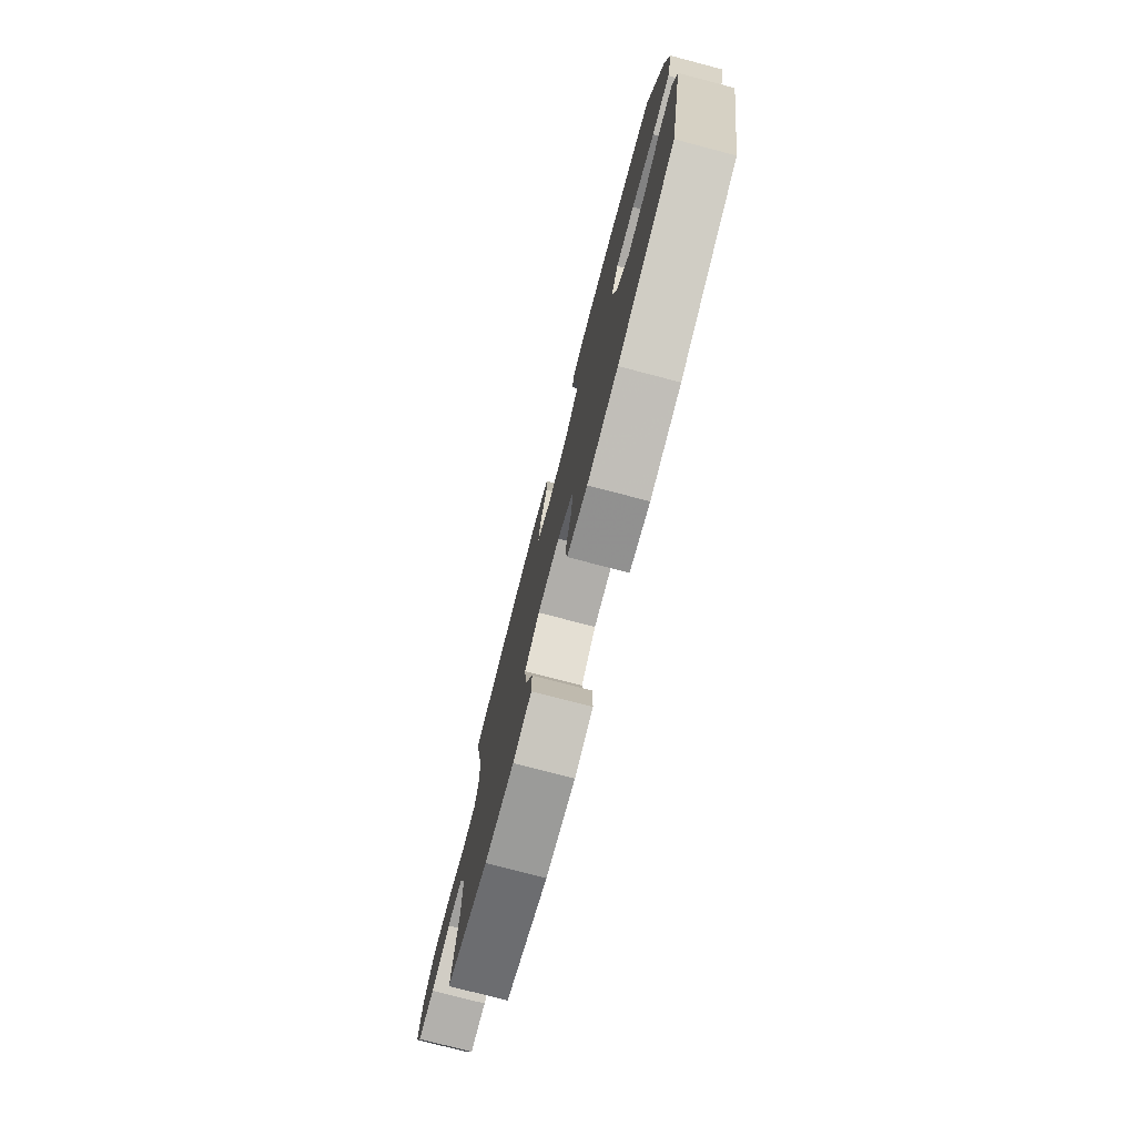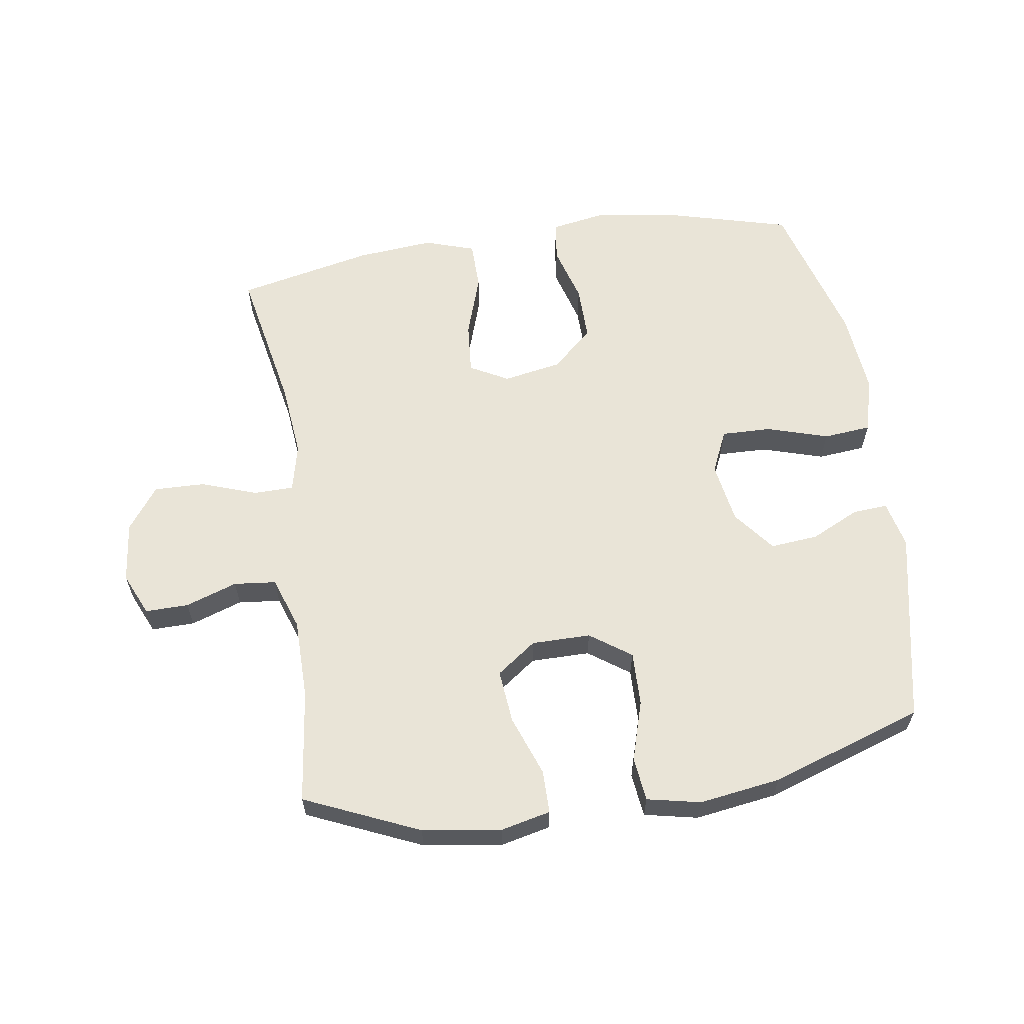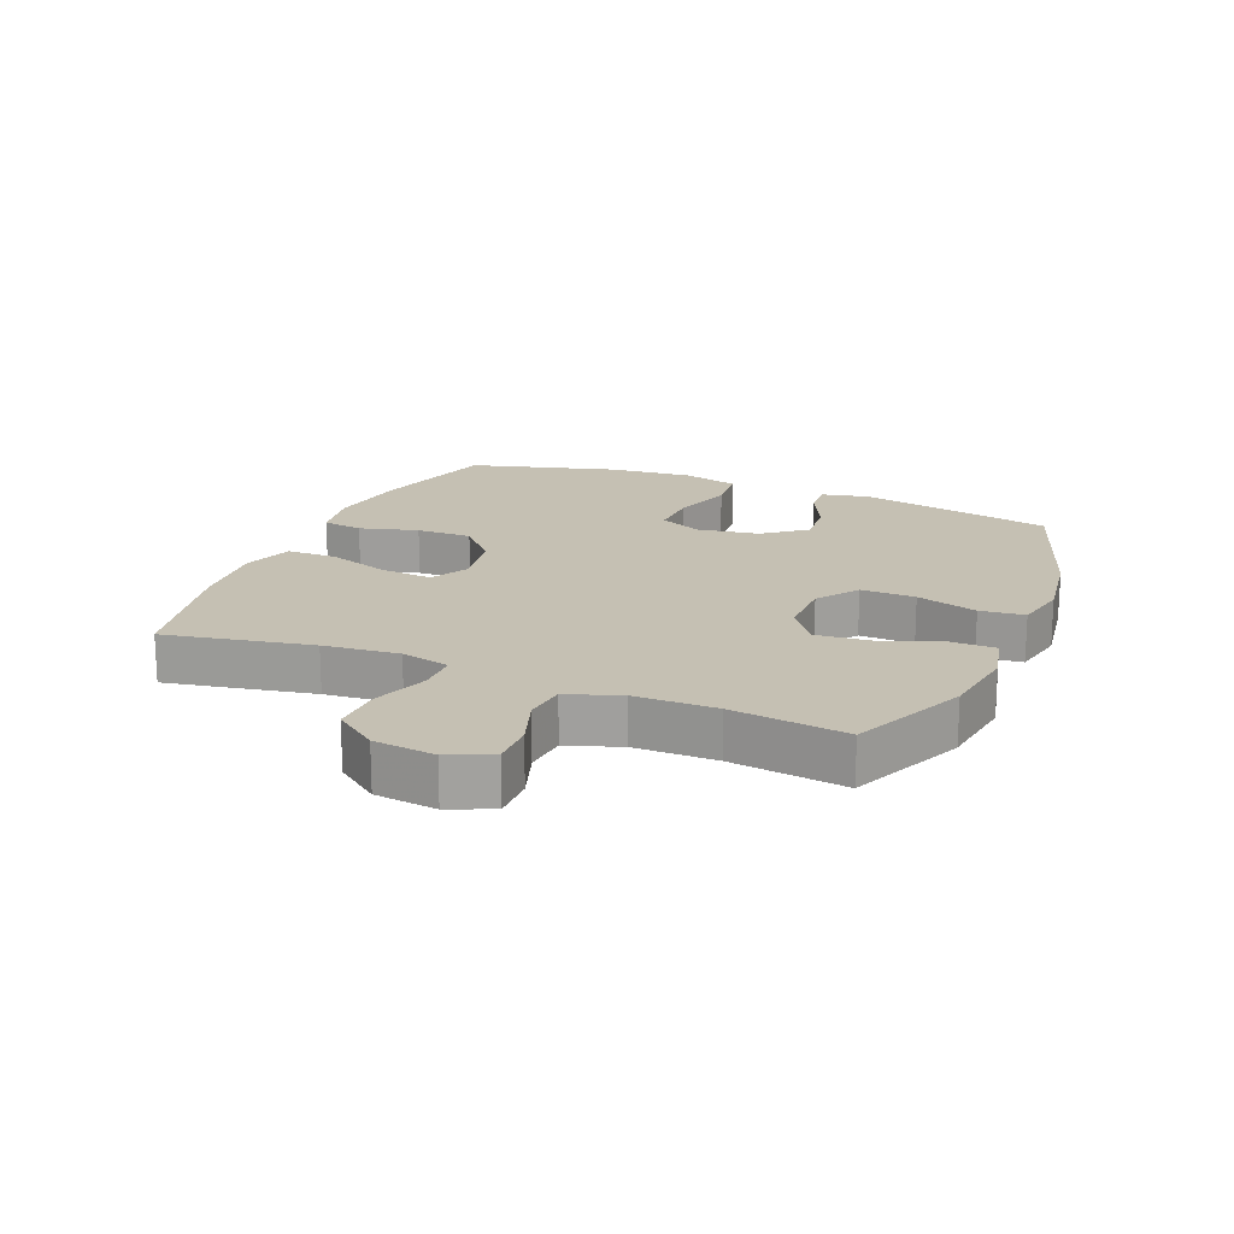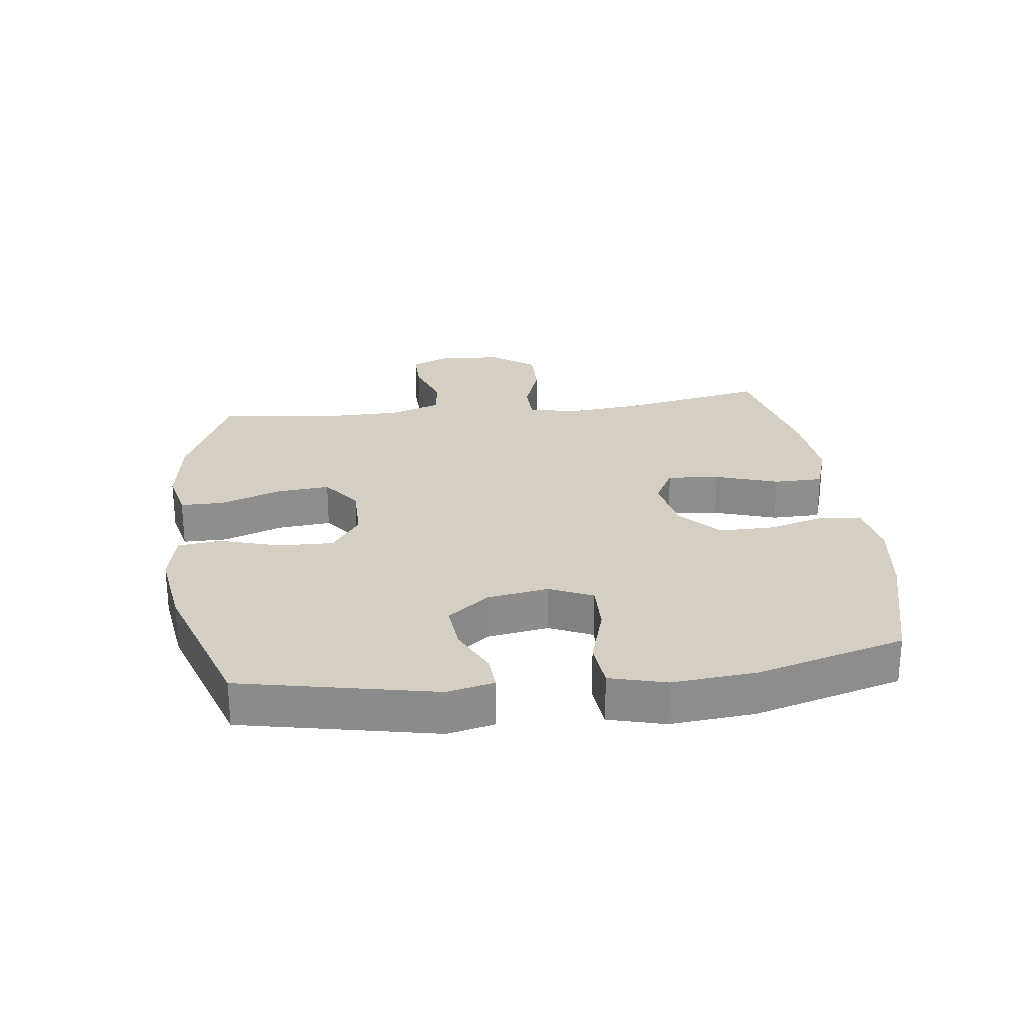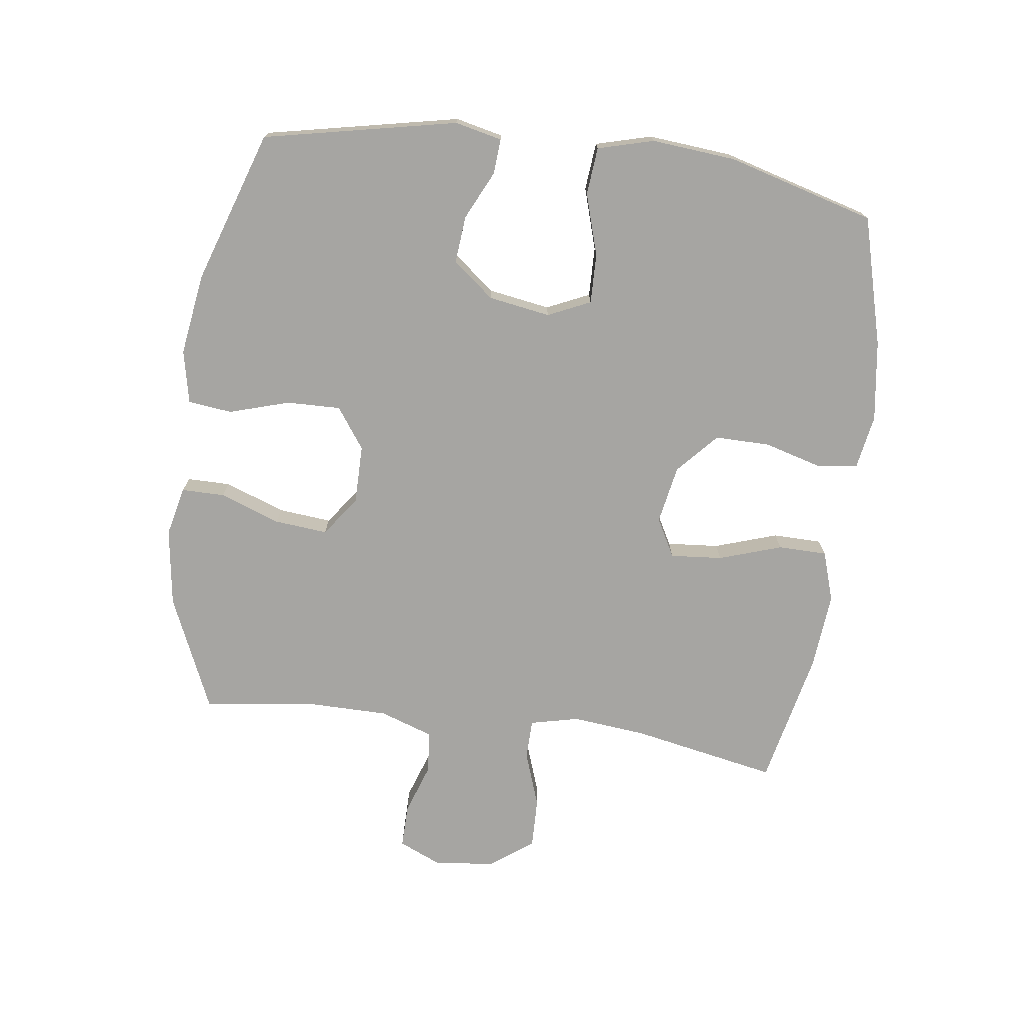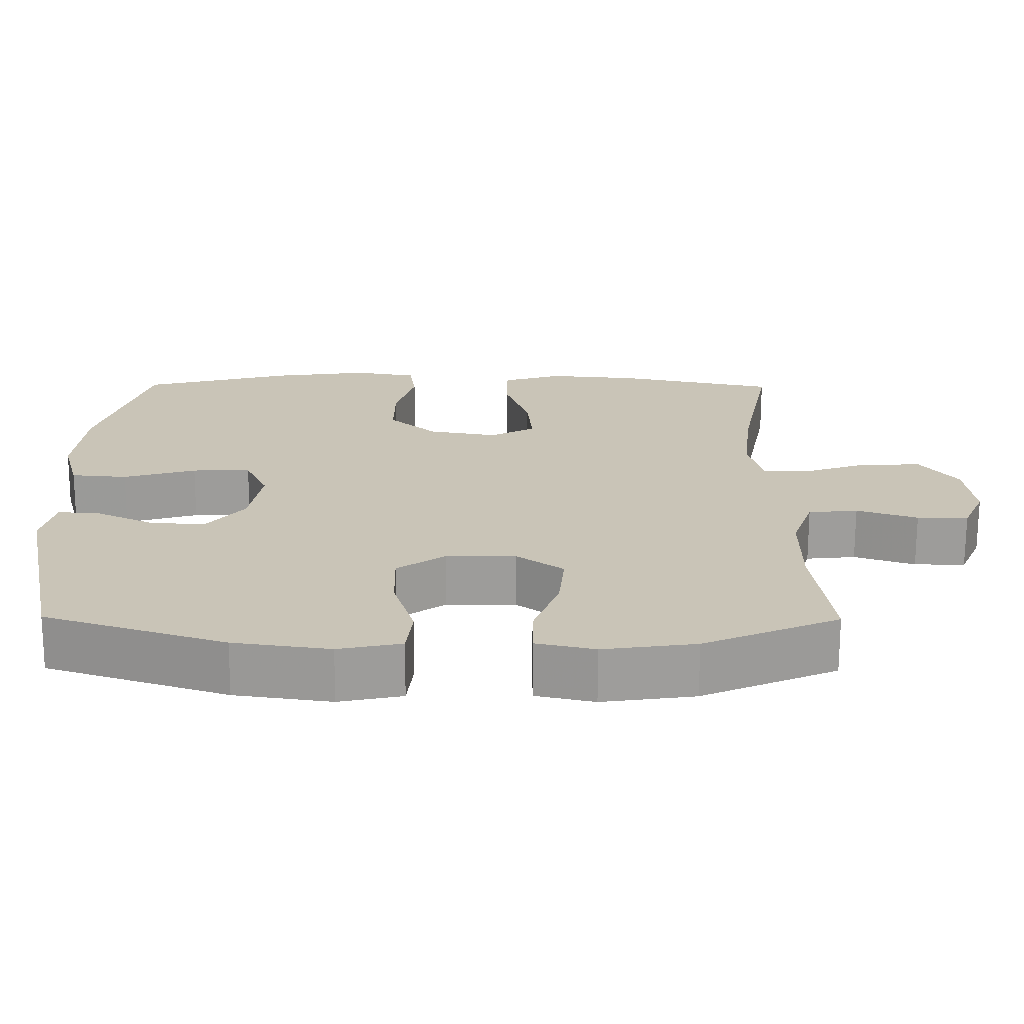
<metadata>
{"format":"obj","ext":"obj","renderer":"f3d","projection":"perspective","resolution":1024,"background":"white","views":[{"elev":-77.8,"azim":-104.6,"up":"+Z"},{"elev":60.9,"azim":171.4,"up":"+Y"},{"elev":18.1,"azim":112.6,"up":"+Y"},{"elev":25.5,"azim":-97.2,"up":"+Y"},{"elev":-73.6,"azim":-97.6,"up":"+Y"},{"elev":-70.1,"azim":-0.2,"up":"+Z"}]}
</metadata>
<code>
v 0.5 0.07 0.5
v 0.455 0.07 0.268
v 0.443 0.07 0.149
v 0.461 0.07 0.072
v 0.525 0.07 0.071
v 0.613 0.07 0.102
v 0.694 0.07 0.104
v 0.744 0.07 0.036
v 0.755 0.07 -0.061
v 0.725 0.07 -0.129
v 0.656 0.07 -0.128
v 0.574 0.07 -0.1
v 0.507 0.07 -0.107
v 0.478 0.07 -0.191
v 0.477 0.07 -0.319
v 0.5 0.07 -0.5
v 0.318 0.07 -0.58
v 0.193 0.07 -0.598
v 0.114 0.07 -0.58
v 0.114 0.07 -0.511
v 0.149 0.07 -0.415
v 0.157 0.07 -0.33
v 0.094 0.07 -0.284
v 0 0.07 -0.284
v -0.065 0.07 -0.33
v -0.063 0.07 -0.416
v -0.034 0.07 -0.512
v -0.042 0.07 -0.582
v -0.127 0.07 -0.6
v -0.257 0.07 -0.581
v -0.5 0.07 -0.5
v -0.564 0.07 -0.192
v -0.547 0.07 -0.117
v -0.491 0.07 -0.121
v -0.414 0.07 -0.158
v -0.338 0.07 -0.165
v -0.286 0.07 -0.099
v -0.27 0.07 -0.001
v -0.301 0.07 0.067
v -0.38 0.07 0.065
v -0.478 0.07 0.035
v -0.554 0.07 0.042
v -0.578 0.07 0.131
v -0.566 0.07 0.265
v -0.5 0.07 0.5
v -0.295 0.07 0.555
v -0.167 0.07 0.573
v -0.081 0.07 0.558
v -0.072 0.07 0.494
v -0.098 0.07 0.402
v -0.099 0.07 0.314
v -0.034 0.07 0.255
v 0.059 0.07 0.238
v 0.12 0.07 0.271
v 0.113 0.07 0.354
v 0.08 0.07 0.454
v 0.081 0.07 0.532
v 0.161 0.07 0.558
v 0.284 0.07 0.547
v 0.5 0 0.5
v 0.455 0 0.268
v 0.443 0 0.149
v 0.461 0 0.072
v 0.525 0 0.071
v 0.613 0 0.102
v 0.694 0 0.104
v 0.744 0 0.036
v 0.755 0 -0.061
v 0.725 0 -0.129
v 0.656 0 -0.128
v 0.574 0 -0.1
v 0.507 0 -0.107
v 0.478 0 -0.191
v 0.477 0 -0.319
v 0.5 0 -0.5
v 0.318 0 -0.58
v 0.193 0 -0.598
v 0.114 0 -0.58
v 0.114 0 -0.511
v 0.149 0 -0.415
v 0.157 0 -0.33
v 0.094 0 -0.284
v 0 0 -0.284
v -0.065 0 -0.33
v -0.063 0 -0.416
v -0.034 0 -0.512
v -0.042 0 -0.582
v -0.127 0 -0.6
v -0.257 0 -0.581
v -0.5 0 -0.5
v -0.564 0 -0.192
v -0.547 0 -0.117
v -0.491 0 -0.121
v -0.414 0 -0.158
v -0.338 0 -0.165
v -0.286 0 -0.099
v -0.27 0 -0.001
v -0.301 0 0.067
v -0.38 0 0.065
v -0.478 0 0.035
v -0.554 0 0.042
v -0.578 0 0.131
v -0.566 0 0.265
v -0.5 0 0.5
v -0.295 0 0.555
v -0.167 0 0.573
v -0.081 0 0.558
v -0.072 0 0.494
v -0.098 0 0.402
v -0.099 0 0.314
v -0.034 0 0.255
v 0.059 0 0.238
v 0.12 0 0.271
v 0.113 0 0.354
v 0.08 0 0.454
v 0.081 0 0.532
v 0.161 0 0.558
v 0.284 0 0.547
f 59 1 2
f 58 59 2
f 57 58 2
f 56 57 2
f 55 56 2
f 54 55 2 3
f 53 54 3 4
f 52 53 4
f 48 49 50
f 47 48 50
f 46 47 50
f 45 46 50
f 44 45 50
f 43 44 50
f 42 43 50
f 41 42 50
f 40 41 50
f 39 40 50 51
f 38 39 51 52
f 33 34 35
f 32 33 35
f 31 32 35
f 30 31 35
f 29 30 35
f 28 29 35
f 27 28 35
f 26 27 35
f 25 26 35 36
f 24 25 36 37
f 19 20 21
f 18 19 21
f 17 18 21
f 16 17 21
f 15 16 21
f 14 15 21 22
f 13 14 22 23
f 10 11 12
f 9 10 12
f 8 9 12
f 7 8 12
f 6 7 12
f 5 6 12
f 4 5 12 13
f 37 38 52
f 24 37 52
f 23 24 52
f 13 23 52
f 4 13 52
f 61 60 118
f 61 118 117
f 61 117 116
f 61 116 115
f 61 115 114
f 62 61 114 113
f 63 62 113 112
f 63 112 111
f 109 108 107
f 109 107 106
f 109 106 105
f 109 105 104
f 109 104 103
f 109 103 102
f 109 102 101
f 109 101 100
f 109 100 99
f 110 109 99 98
f 111 110 98 97
f 94 93 92
f 94 92 91
f 94 91 90
f 94 90 89
f 94 89 88
f 94 88 87
f 94 87 86
f 94 86 85
f 95 94 85 84
f 96 95 84 83
f 80 79 78
f 80 78 77
f 80 77 76
f 80 76 75
f 80 75 74
f 81 80 74 73
f 82 81 73 72
f 71 70 69
f 71 69 68
f 71 68 67
f 71 67 66
f 71 66 65
f 71 65 64
f 72 71 64 63
f 111 97 96
f 111 96 83
f 111 83 82
f 111 82 72
f 111 72 63
f 1 60 61 2
f 2 61 62 3
f 3 62 63 4
f 4 63 64 5
f 5 64 65 6
f 6 65 66 7
f 7 66 67 8
f 8 67 68 9
f 9 68 69 10
f 10 69 70 11
f 11 70 71 12
f 12 71 72 13
f 13 72 73 14
f 14 73 74 15
f 15 74 75 16
f 16 75 76 17
f 17 76 77 18
f 18 77 78 19
f 19 78 79 20
f 20 79 80 21
f 21 80 81 22
f 22 81 82 23
f 23 82 83 24
f 24 83 84 25
f 25 84 85 26
f 26 85 86 27
f 27 86 87 28
f 28 87 88 29
f 29 88 89 30
f 30 89 90 31
f 31 90 91 32
f 32 91 92 33
f 33 92 93 34
f 34 93 94 35
f 35 94 95 36
f 36 95 96 37
f 37 96 97 38
f 38 97 98 39
f 39 98 99 40
f 40 99 100 41
f 41 100 101 42
f 42 101 102 43
f 43 102 103 44
f 44 103 104 45
f 45 104 105 46
f 46 105 106 47
f 47 106 107 48
f 48 107 108 49
f 49 108 109 50
f 50 109 110 51
f 51 110 111 52
f 52 111 112 53
f 53 112 113 54
f 54 113 114 55
f 55 114 115 56
f 56 115 116 57
f 57 116 117 58
f 58 117 118 59
f 59 118 60 1

</code>
